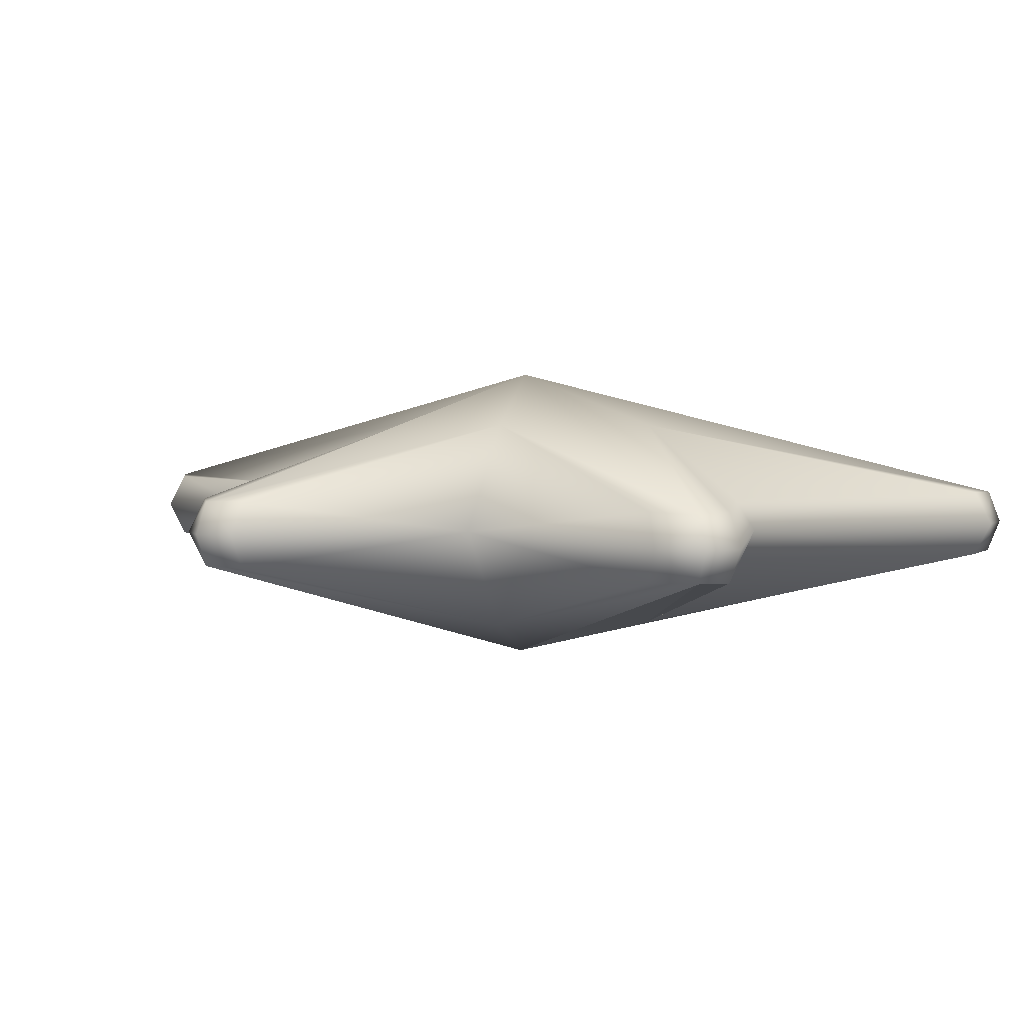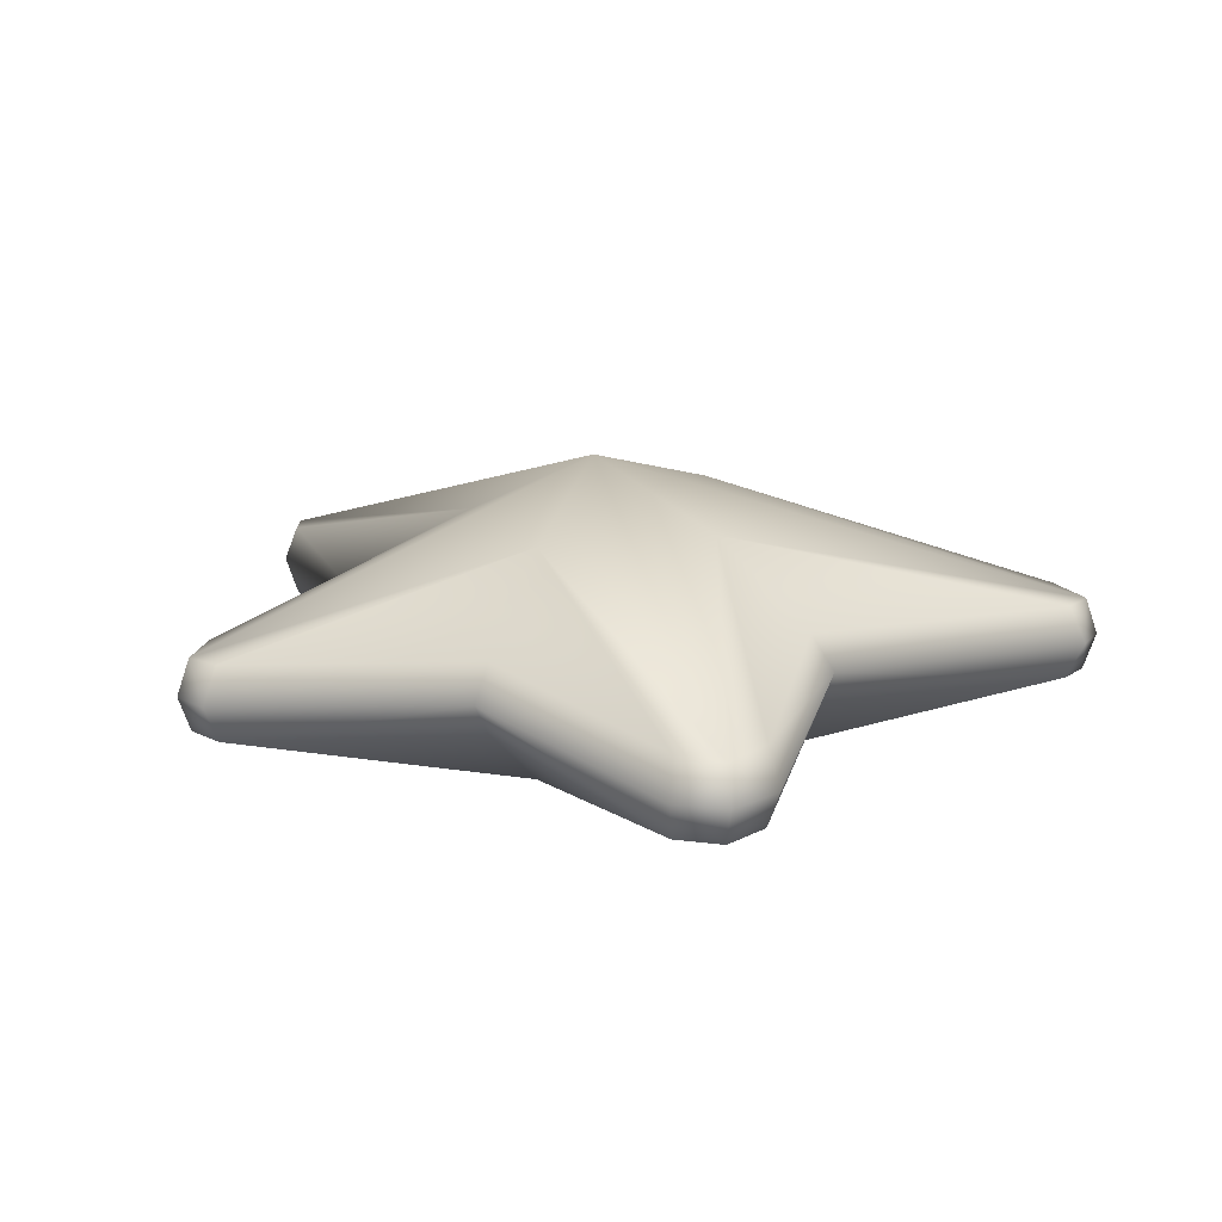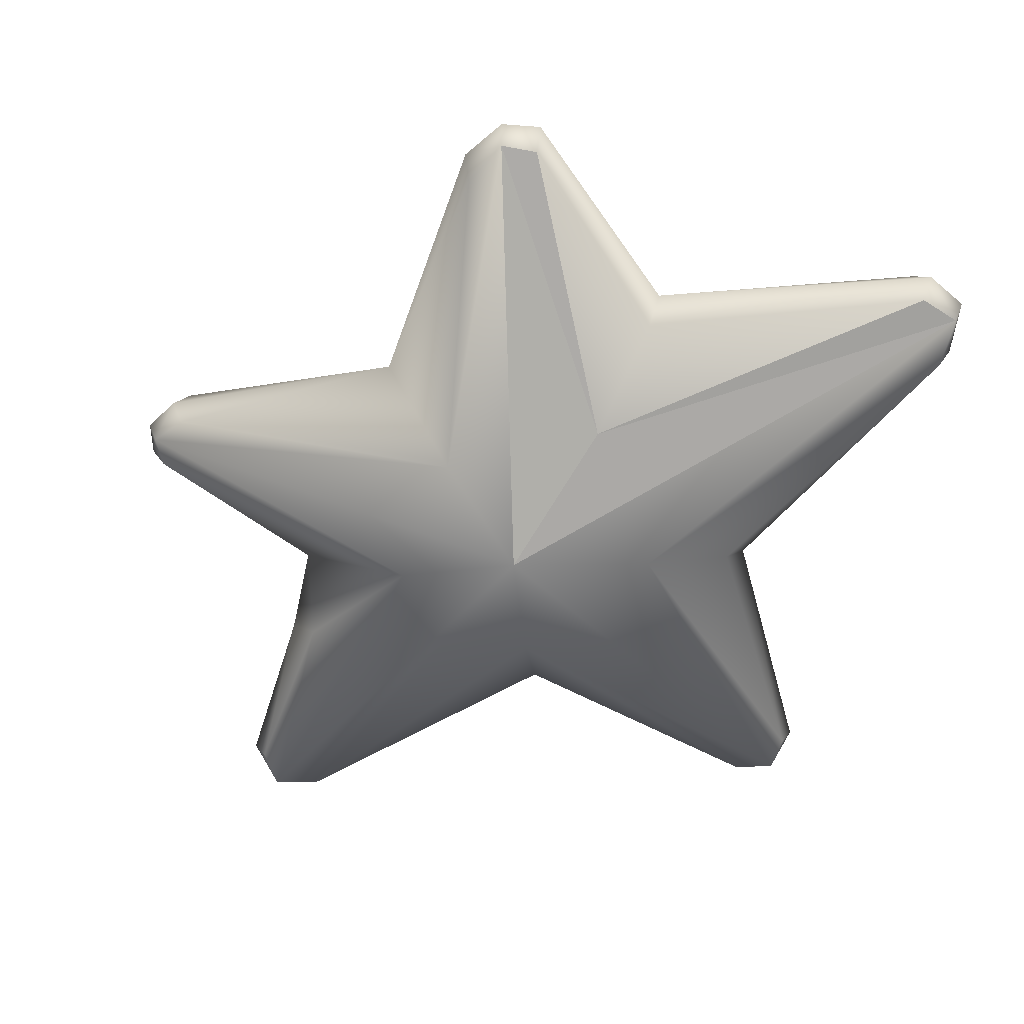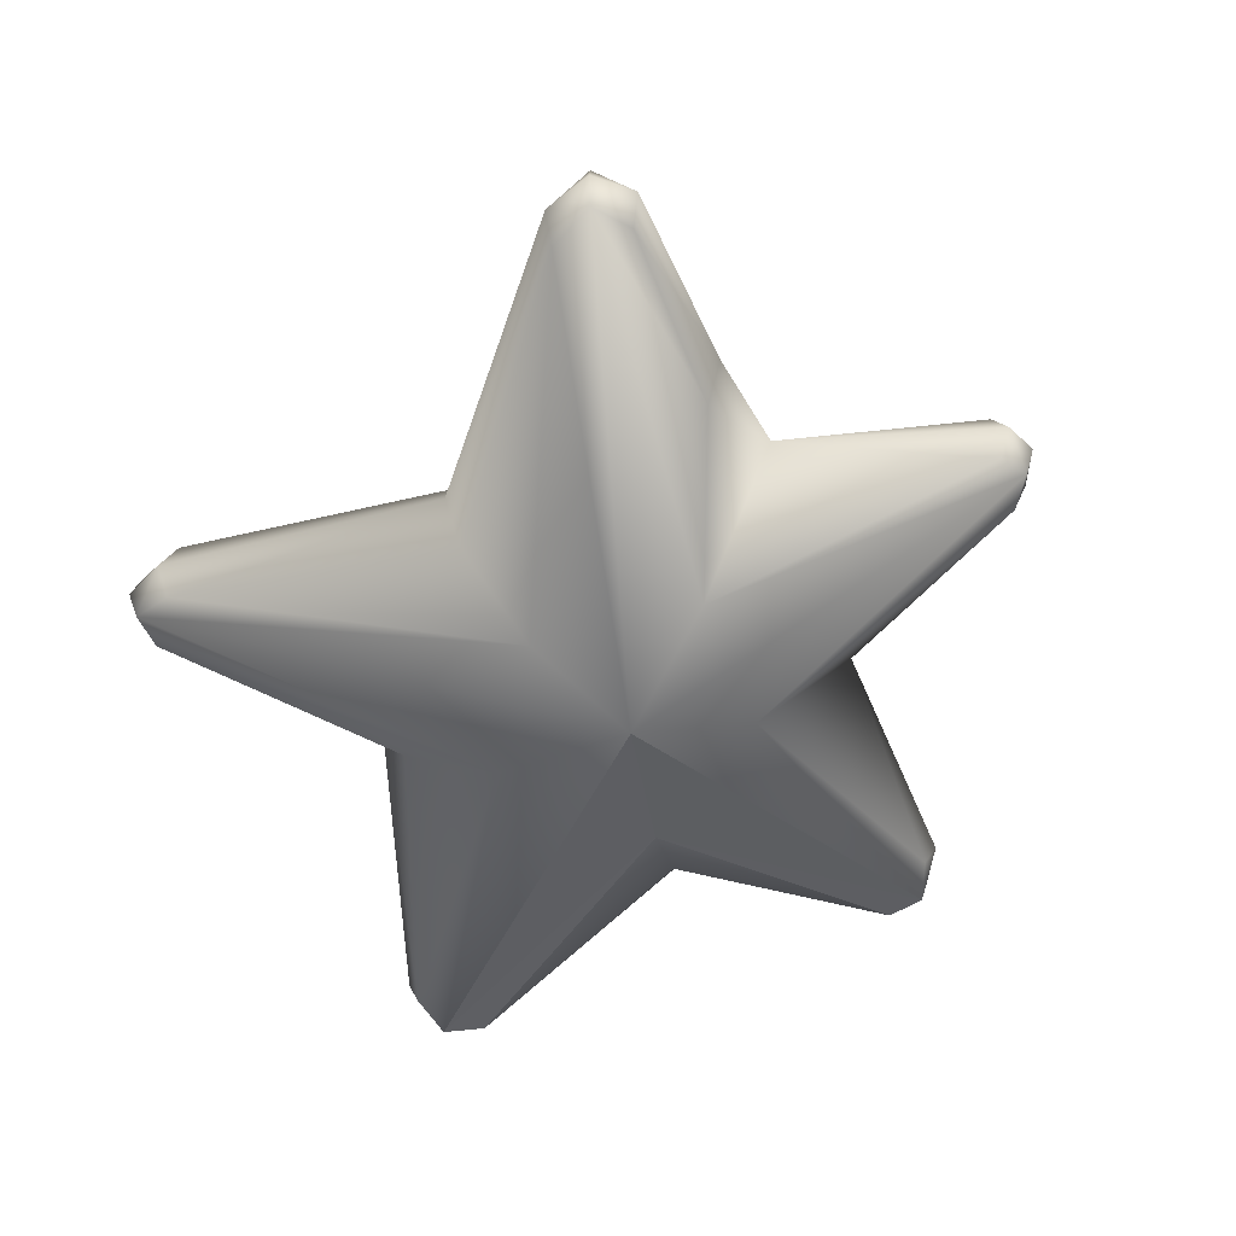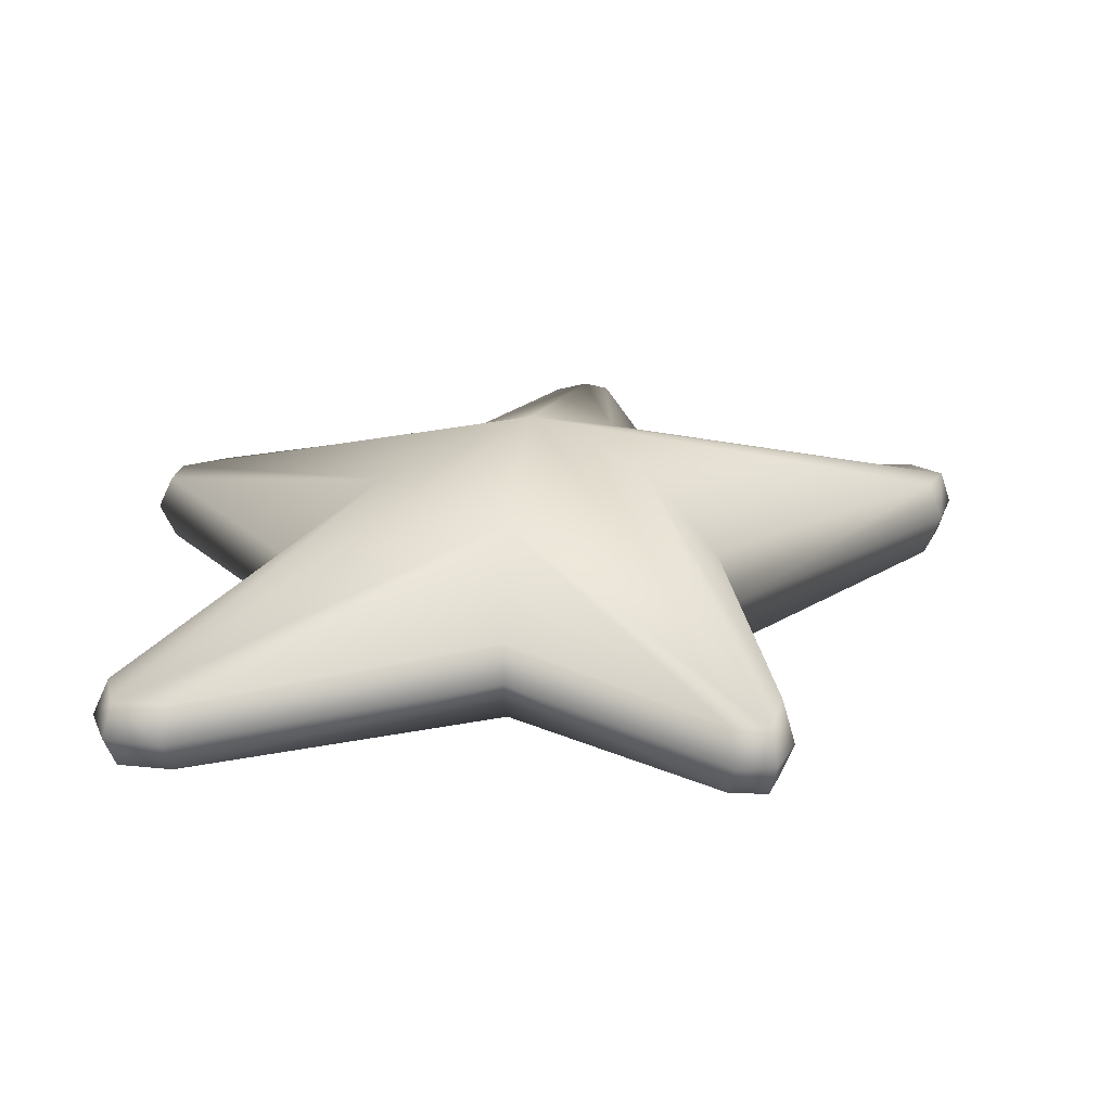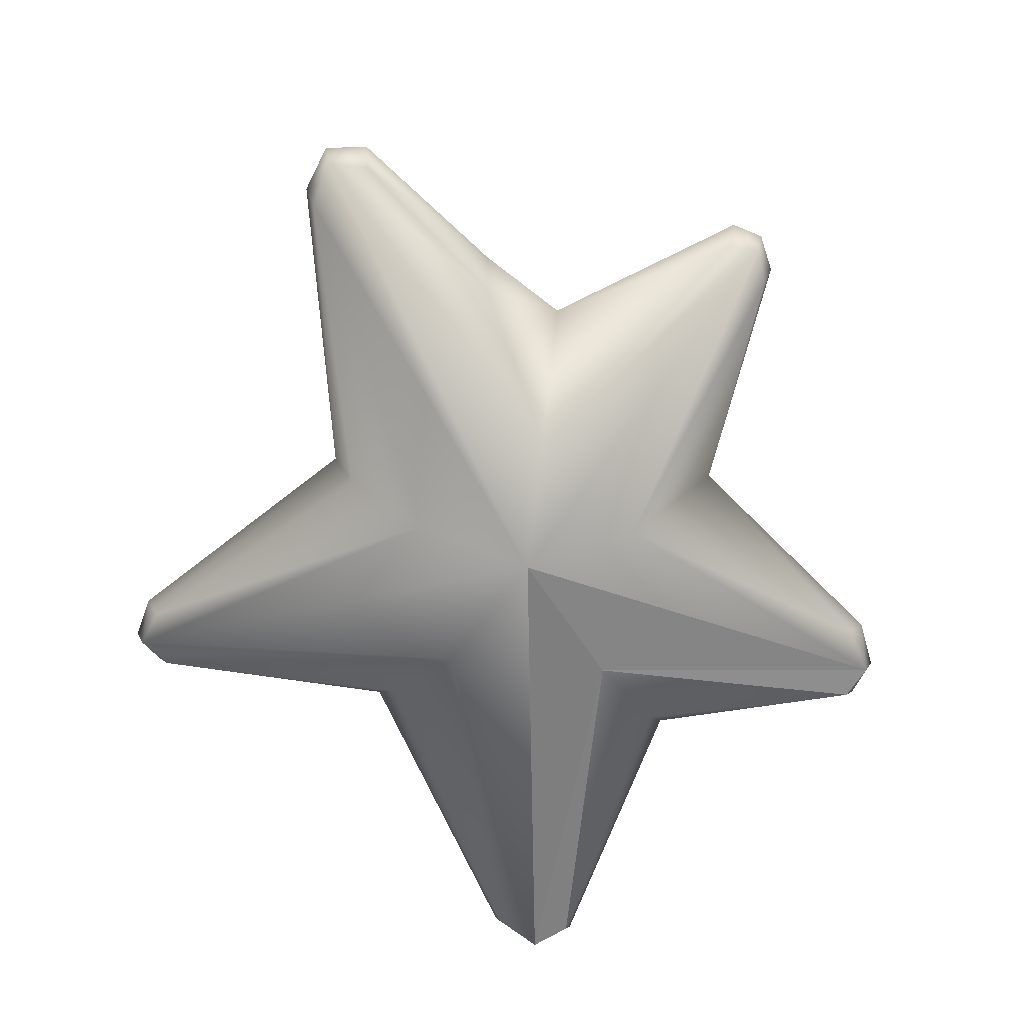
<metadata>
{"format":"obj","ext":"obj","renderer":"f3d","projection":"perspective","resolution":1024,"background":"white","views":[{"elev":4.6,"azim":-135.4,"up":"+Z"},{"elev":15.1,"azim":-58.0,"up":"+Z"},{"elev":-61.8,"azim":-110.5,"up":"+Z"},{"elev":-54.3,"azim":111.5,"up":"+Z"},{"elev":26.1,"azim":-0.0,"up":"+Z"},{"elev":-71.3,"azim":134.3,"up":"+Z"}]}
</metadata>
<code>
o star_Cylinder.002
v 0.2194 0.3273 -1.297
v 4.014 1.83 0.4322
v 2.286 -3.072 0.4481
v -2.845 -3.054 0.3906
v -3.486 1.473 0.4292
v 0.4304 3.832 0.4493
v 0.4304 3.837 -0.1812
v -3.486 1.478 -0.2013
v -2.845 -3.049 -0.24
v 2.286 -3.066 -0.2978
v 4.014 1.835 -0.1983
v 0.9529 3.864 0.4496
v 0.9529 3.87 -0.1809
v 2.319 1.82 -0.1964
v 2.319 1.815 0.43
v 4.122 1.194 0.4845
v 4.122 1.2 -0.2614
v 1.828 -3.422 0.3874
v 1.828 -3.417 -0.2431
v -3.415 -2.605 0.3944
v -3.415 -2.599 -0.2361
v -2.982 1.977 0.4335
v -2.982 1.982 -0.197
v 0.7241 4.022 0.4379
v 4.312 1.597 -0.2019
v 2.167 -3.431 -0.2448
v -3.327 -2.993 -0.2266
v -3.423 1.815 -0.1856
v 0.7241 4.027 -0.1667
v 4.312 1.591 0.4315
v 2.167 -3.436 0.3887
v -3.327 -2.999 0.378
v -3.423 1.81 0.419
v 0.4188 3.969 0.1352
v -3.634 1.495 0.1141
v -2.204 -0.1965 -0.1997
v -2.204 -0.2016 0.3987
v -2.907 -3.188 0.07414
v -0.07731 -1.938 -0.2145
v -0.07731 -1.943 0.3839
v 2.395 -3.163 0.07436
v 1.888 -0.5378 -0.3771
v 1.888 -0.5459 0.5703
v 4.147 1.927 0.1178
v 0.9466 1.254 -0.8845
v 1.209 -0.1752 -1.071
v -0.05845 -1.016 -0.9038
v -1.234 -0.005639 -0.8952
v -0.3707 1.241 -0.8846
v 0.9466 1.237 1.108
v -0.3707 1.224 1.108
v -1.234 -0.02264 1.097
v -0.05845 -1.033 1.089
v 1.209 -0.1952 1.27
v 1.018 4.007 0.1355
v 2.505 2.006 0.1185
v 4.271 1.198 0.1116
v 1.869 -3.564 0.07093
v -3.562 -2.673 0.07853
v -3.125 2.074 0.119
v 0.7406 4.126 0.1364
v 4.418 1.629 0.1151
v 2.221 -3.526 0.07115
v -3.412 -3.078 0.07498
v -3.529 1.854 0.1171
v -0.7503 2.038 0.1186
v -2.431 -0.2255 0.09931
v -0.0616 -2.16 0.0828
v 2.107 -0.6096 0.09603
v 1.625 2.129 0.1194
v 0.1636 0.3157 1.589
f 28 1 48
f 48 1 27
f 8 28 48
f 21 48 27
f 19 39 47
f 30 44 2
f 18 68 58
f 31 41 3
f 4 68 40
f 53 4 40
f 10 46 42
f 32 38 4
f 5 67 37
f 33 35 5
f 66 22 51
f 56 11 14
f 24 34 6
f 34 29 7
f 13 70 45
f 66 7 49
f 67 8 36
f 35 28 8
f 23 66 49
f 67 21 59
f 20 67 59
f 16 54 43
f 39 9 47
f 68 9 39
f 38 27 9
f 47 27 1
f 18 53 40
f 19 68 39
f 41 26 10
f 14 25 45
f 17 69 42
f 16 69 57
f 2 56 15
f 44 25 11
f 51 33 71
f 15 50 30
f 6 66 51
f 55 24 12
f 32 4 53
f 24 50 12
f 29 55 13
f 70 12 50
f 57 30 16
f 31 3 54
f 1 17 46
f 25 57 17
f 17 42 46
f 54 3 43
f 69 10 42
f 58 31 18
f 26 58 19
f 3 69 43
f 59 32 20
f 33 5 52
f 20 52 37
f 27 59 21
f 48 21 36
f 52 5 37
f 60 33 22
f 8 48 36
f 28 23 49
f 28 60 23
f 29 45 1
f 30 62 44
f 18 40 68
f 31 63 41
f 4 38 68
f 32 64 38
f 5 35 67
f 33 65 35
f 66 60 22
f 56 44 11
f 24 61 34
f 34 61 29
f 13 55 70
f 66 34 7
f 67 35 8
f 35 65 28
f 23 60 66
f 67 36 21
f 20 37 67
f 68 38 9
f 38 64 27
f 1 26 47
f 26 19 47
f 47 9 27
f 19 58 68
f 41 63 26
f 14 11 25
f 25 1 45
f 45 70 14
f 70 56 14
f 17 57 69
f 16 43 69
f 2 44 56
f 44 62 25
f 71 24 51
f 24 6 51
f 51 22 33
f 30 2 15
f 15 56 70
f 50 71 30
f 15 70 50
f 6 34 66
f 55 61 24
f 18 31 53
f 31 71 53
f 71 32 53
f 24 71 50
f 29 61 55
f 70 55 12
f 57 62 30
f 54 16 71
f 16 30 71
f 71 31 54
f 10 26 46
f 26 1 46
f 1 25 17
f 25 62 57
f 69 41 10
f 58 63 31
f 26 63 58
f 3 41 69
f 59 64 32
f 20 32 52
f 32 71 52
f 71 33 52
f 27 64 59
f 60 65 33
f 7 29 49
f 29 1 49
f 1 28 49
f 28 65 60
f 29 13 45

</code>
